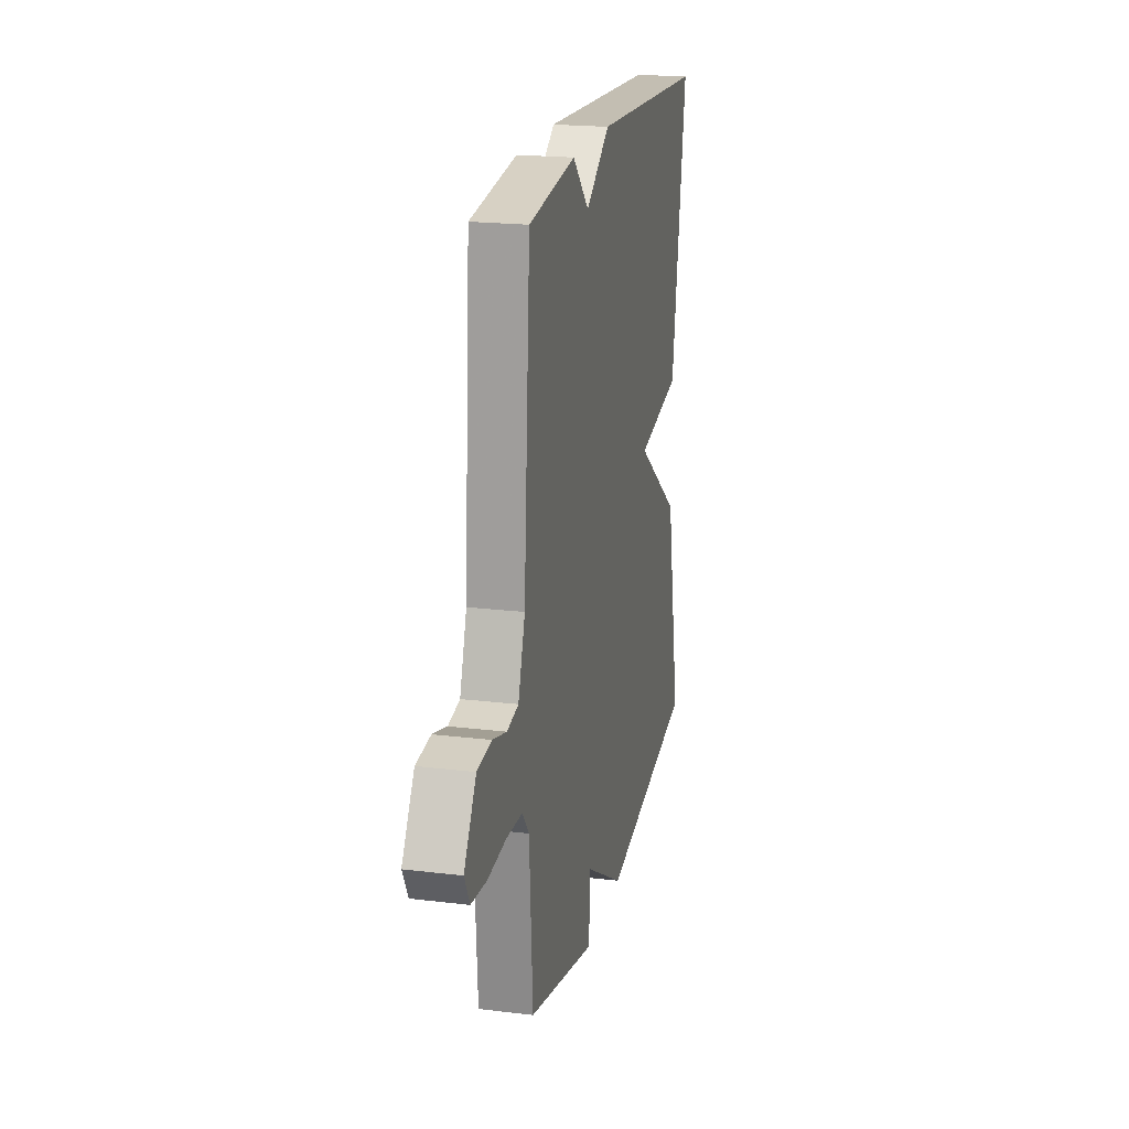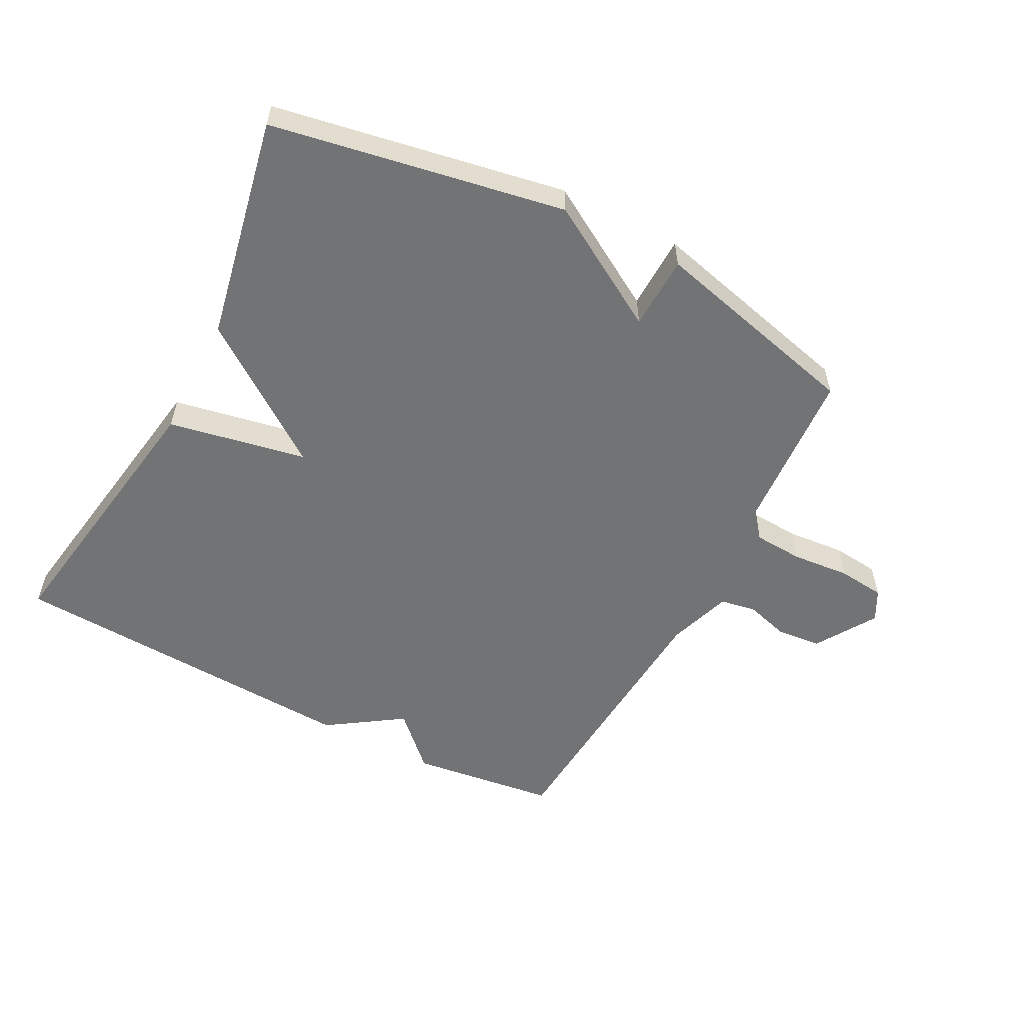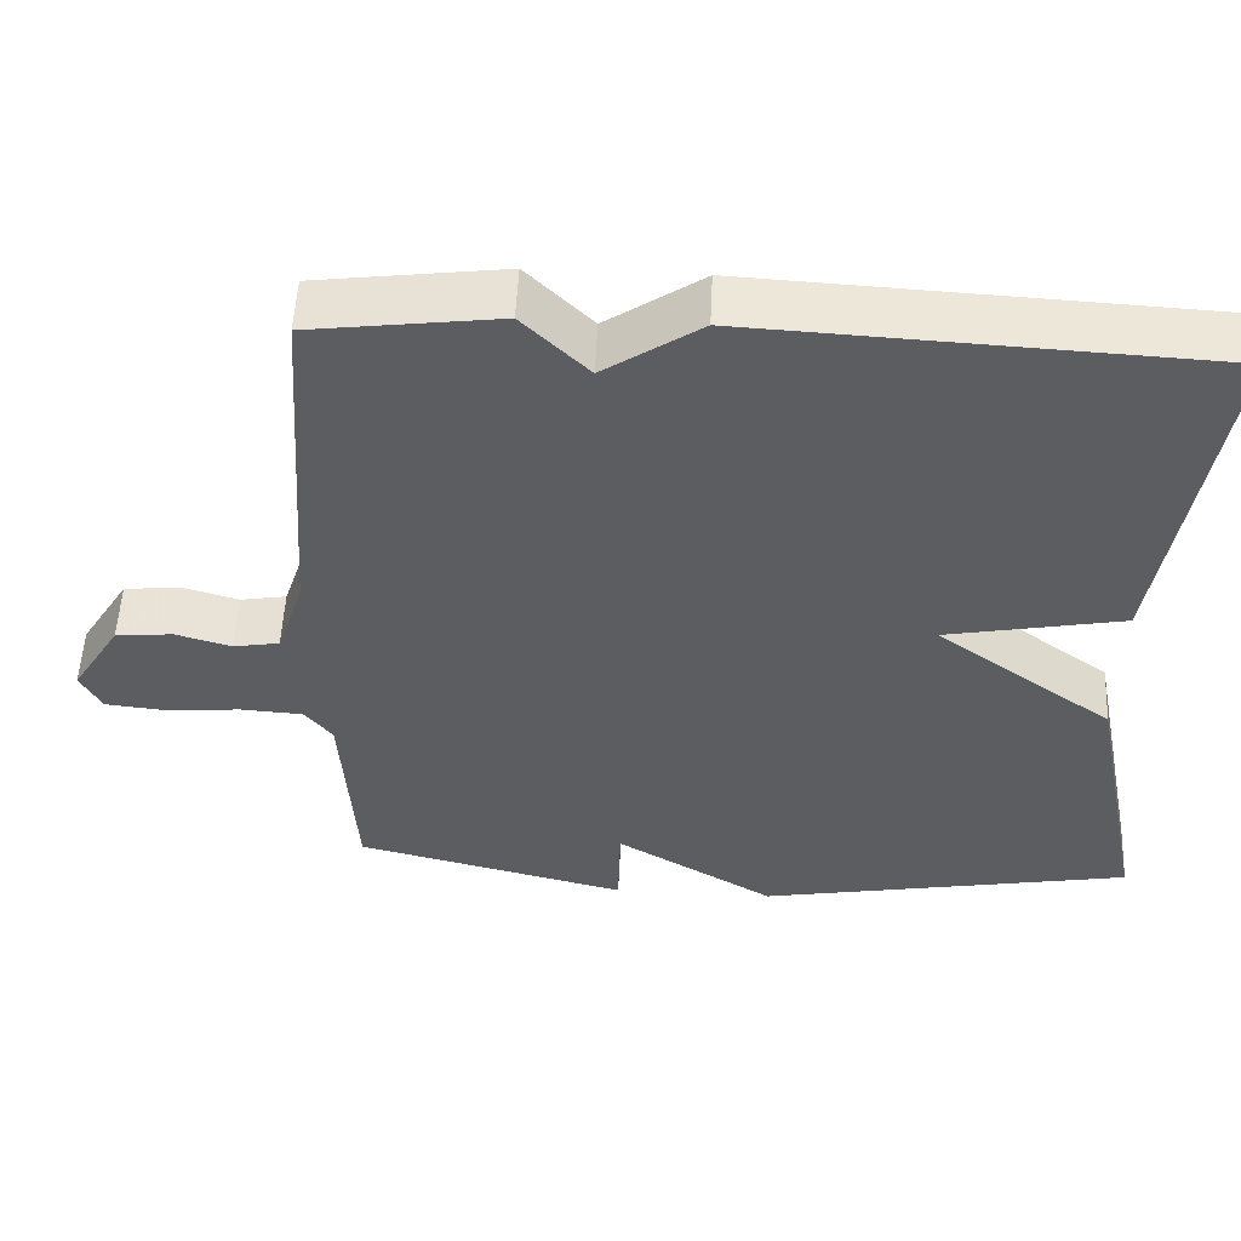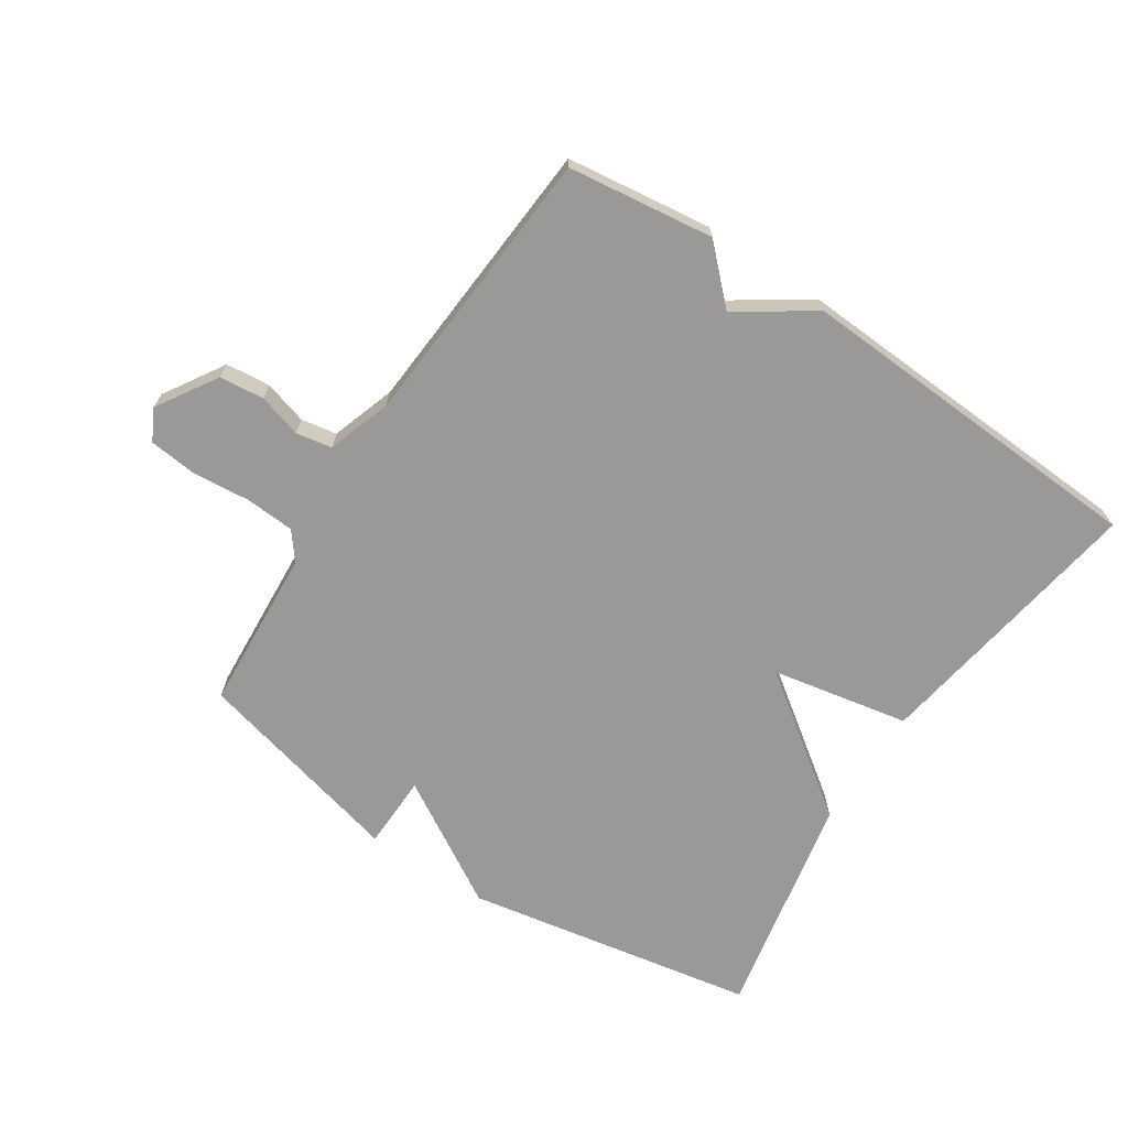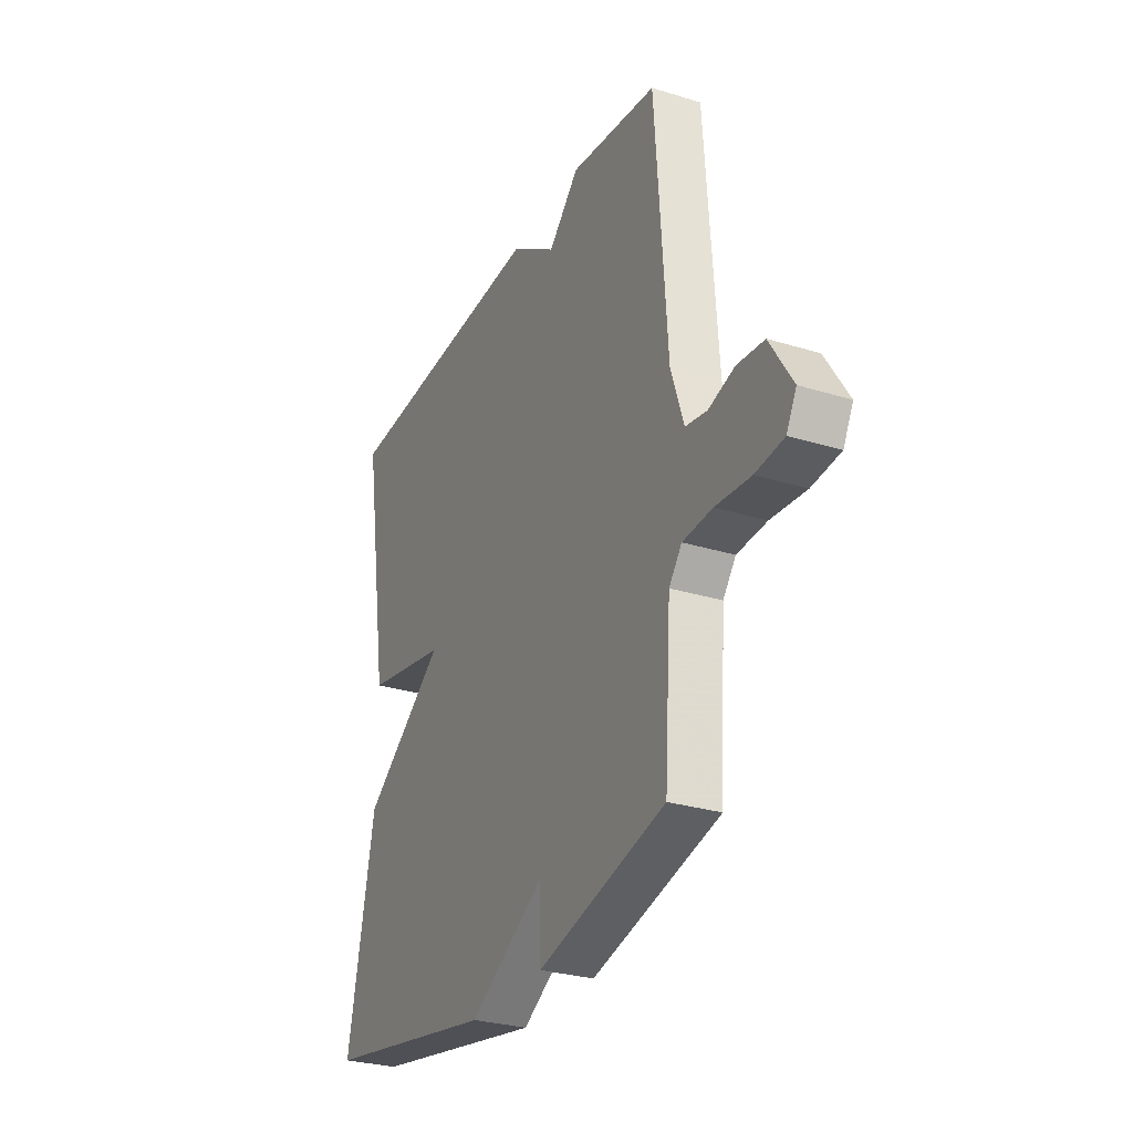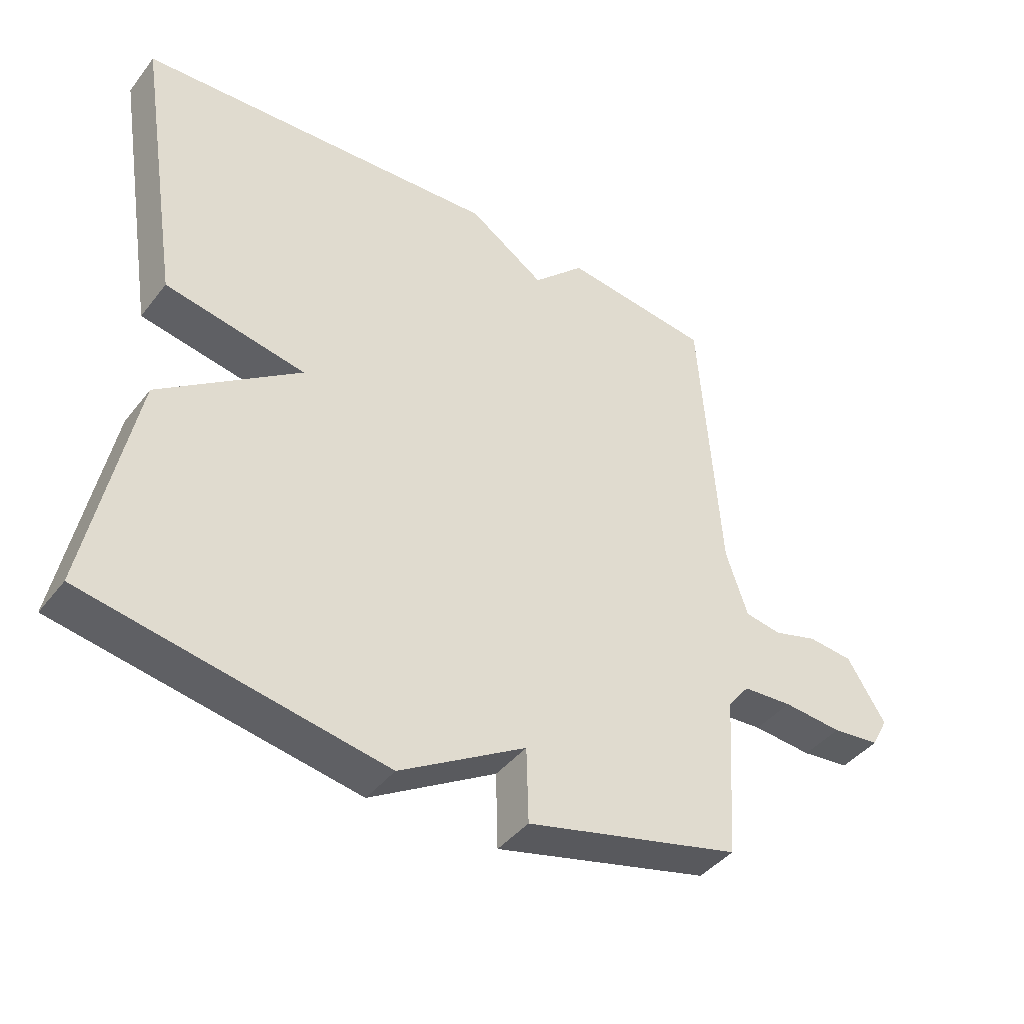
<metadata>
{"format":"obj","ext":"obj","renderer":"f3d","projection":"perspective","resolution":1024,"background":"white","views":[{"elev":20.3,"azim":-77.5,"up":"+Z"},{"elev":-55.7,"azim":152.4,"up":"+Y"},{"elev":53.3,"azim":2.7,"up":"+Z"},{"elev":-69.0,"azim":-33.3,"up":"+Y"},{"elev":-28.8,"azim":-114.8,"up":"+Z"},{"elev":-42.0,"azim":145.4,"up":"+Z"}]}
</metadata>
<code>
v -0.5 0.07 -0.5
v -0.517 0.07 -0.241
v -0.551 0.07 -0.198
v -0.629 0.07 -0.193
v -0.722 0.07 -0.201
v -0.797 0.07 -0.193
v -0.823 0.07 -0.144
v -0.763 0.07 -0.048
v -0.692 0.07 -0.041
v -0.623 0.07 -0.061
v -0.566 0.07 -0.051
v -0.532 0.07 0.051
v -0.5 0.07 0.5
v -0.268 0.07 0.53
v -0.187 0.07 0.45
v -0.068 0.07 0.53
v 0.5 0.07 0.5
v 0.429 0.07 0.057
v 0.21 0.07 0.015
v 0.429 0.07 -0.143
v 0.5 0.07 -0.5
v 0.037 0.07 -0.584
v -0.16 0.07 -0.467
v -0.163 0.07 -0.584
v -0.5 0 -0.5
v -0.517 0 -0.241
v -0.551 0 -0.198
v -0.629 0 -0.193
v -0.722 0 -0.201
v -0.797 0 -0.193
v -0.823 0 -0.144
v -0.763 0 -0.048
v -0.692 0 -0.041
v -0.623 0 -0.061
v -0.566 0 -0.051
v -0.532 0 0.051
v -0.5 0 0.5
v -0.268 0 0.53
v -0.187 0 0.45
v -0.068 0 0.53
v 0.5 0 0.5
v 0.429 0 0.057
v 0.21 0 0.015
v 0.429 0 -0.143
v 0.5 0 -0.5
v 0.037 0 -0.584
v -0.16 0 -0.467
v -0.163 0 -0.584
f 23 24 1 2
f 23 2 3
f 22 23 3
f 21 22 3
f 20 21 3
f 19 20 3
f 17 18 19
f 16 17 19
f 15 16 19
f 14 15 19
f 13 14 19
f 12 13 19
f 11 12 19 3
f 10 11 3 4
f 8 9 10
f 7 8 10
f 6 7 10
f 5 6 10
f 4 5 10
f 26 25 48 47
f 27 26 47
f 27 47 46
f 27 46 45
f 27 45 44
f 27 44 43
f 43 42 41
f 43 41 40
f 43 40 39
f 43 39 38
f 43 38 37
f 43 37 36
f 27 43 36 35
f 28 27 35 34
f 34 33 32
f 34 32 31
f 34 31 30
f 34 30 29
f 34 29 28
f 1 25 26 2
f 2 26 27 3
f 3 27 28 4
f 4 28 29 5
f 5 29 30 6
f 6 30 31 7
f 7 31 32 8
f 8 32 33 9
f 9 33 34 10
f 10 34 35 11
f 11 35 36 12
f 12 36 37 13
f 13 37 38 14
f 14 38 39 15
f 15 39 40 16
f 16 40 41 17
f 17 41 42 18
f 18 42 43 19
f 19 43 44 20
f 20 44 45 21
f 21 45 46 22
f 22 46 47 23
f 23 47 48 24
f 24 48 25 1

</code>
